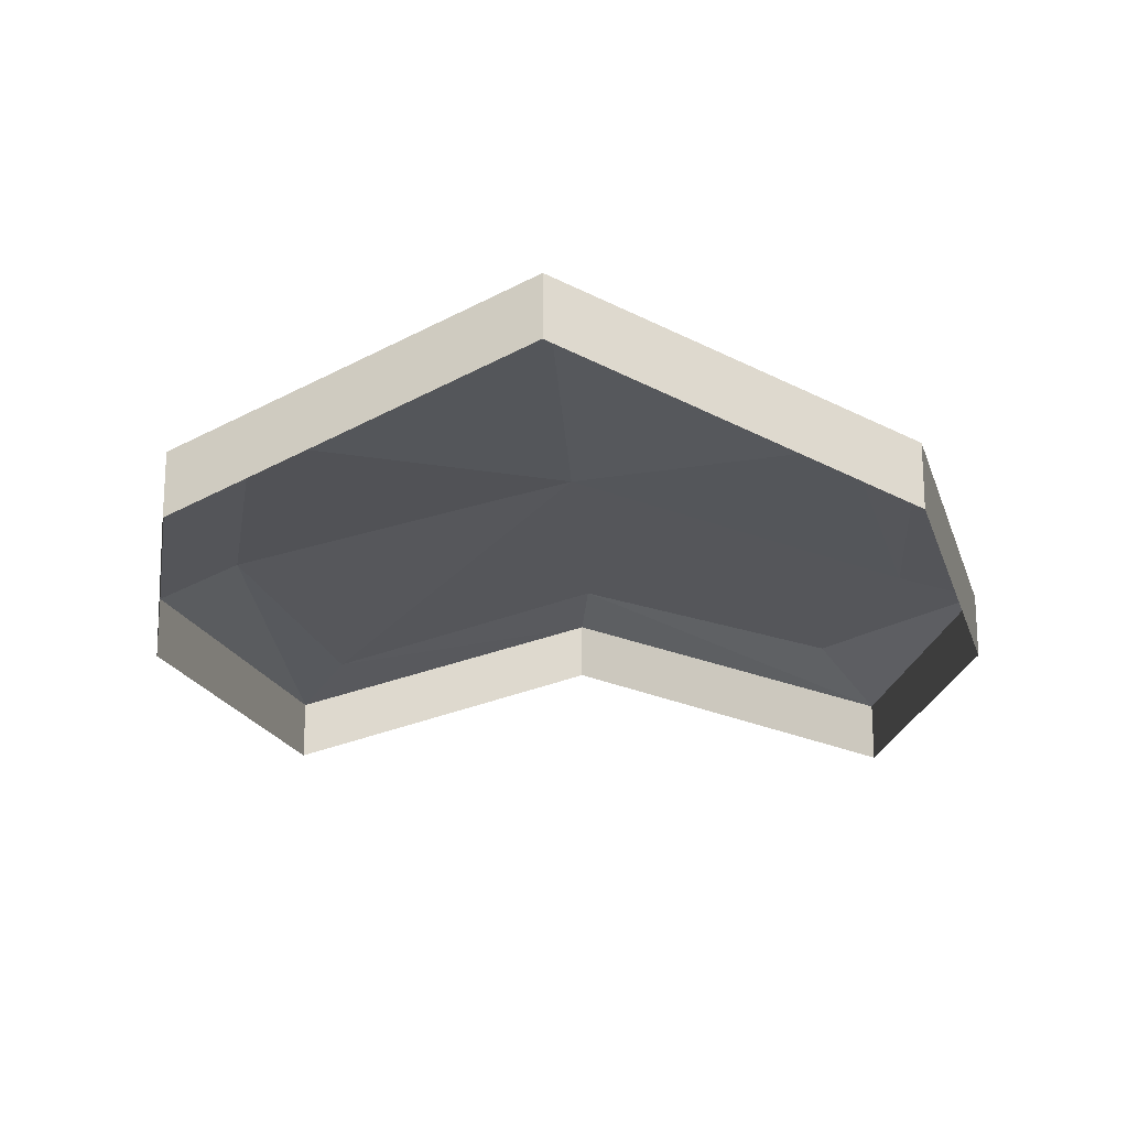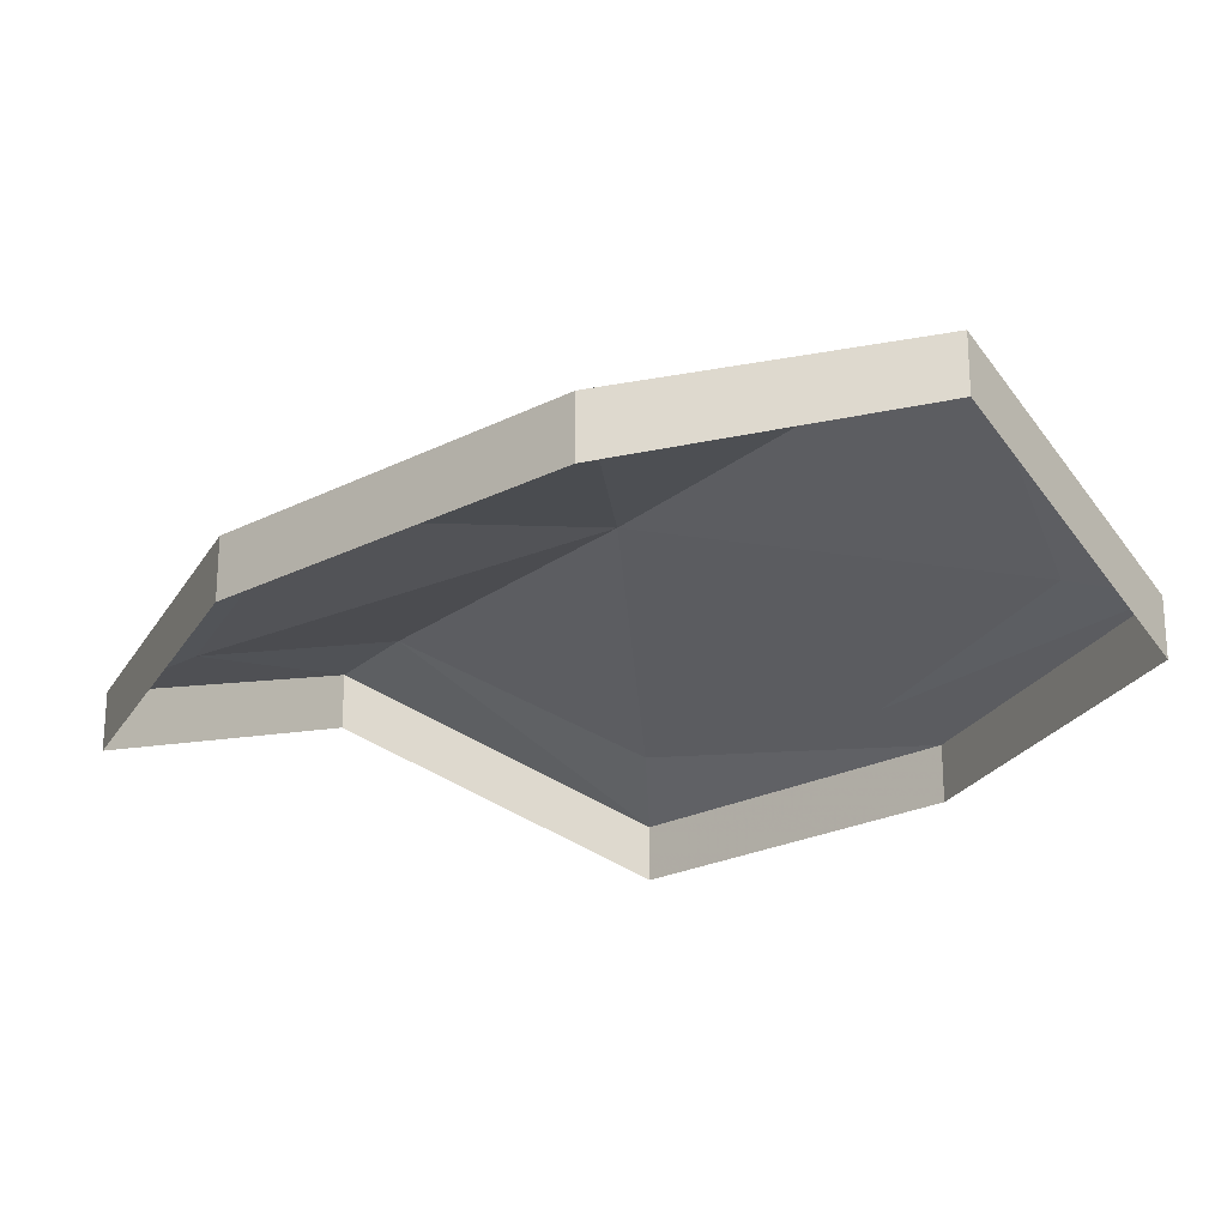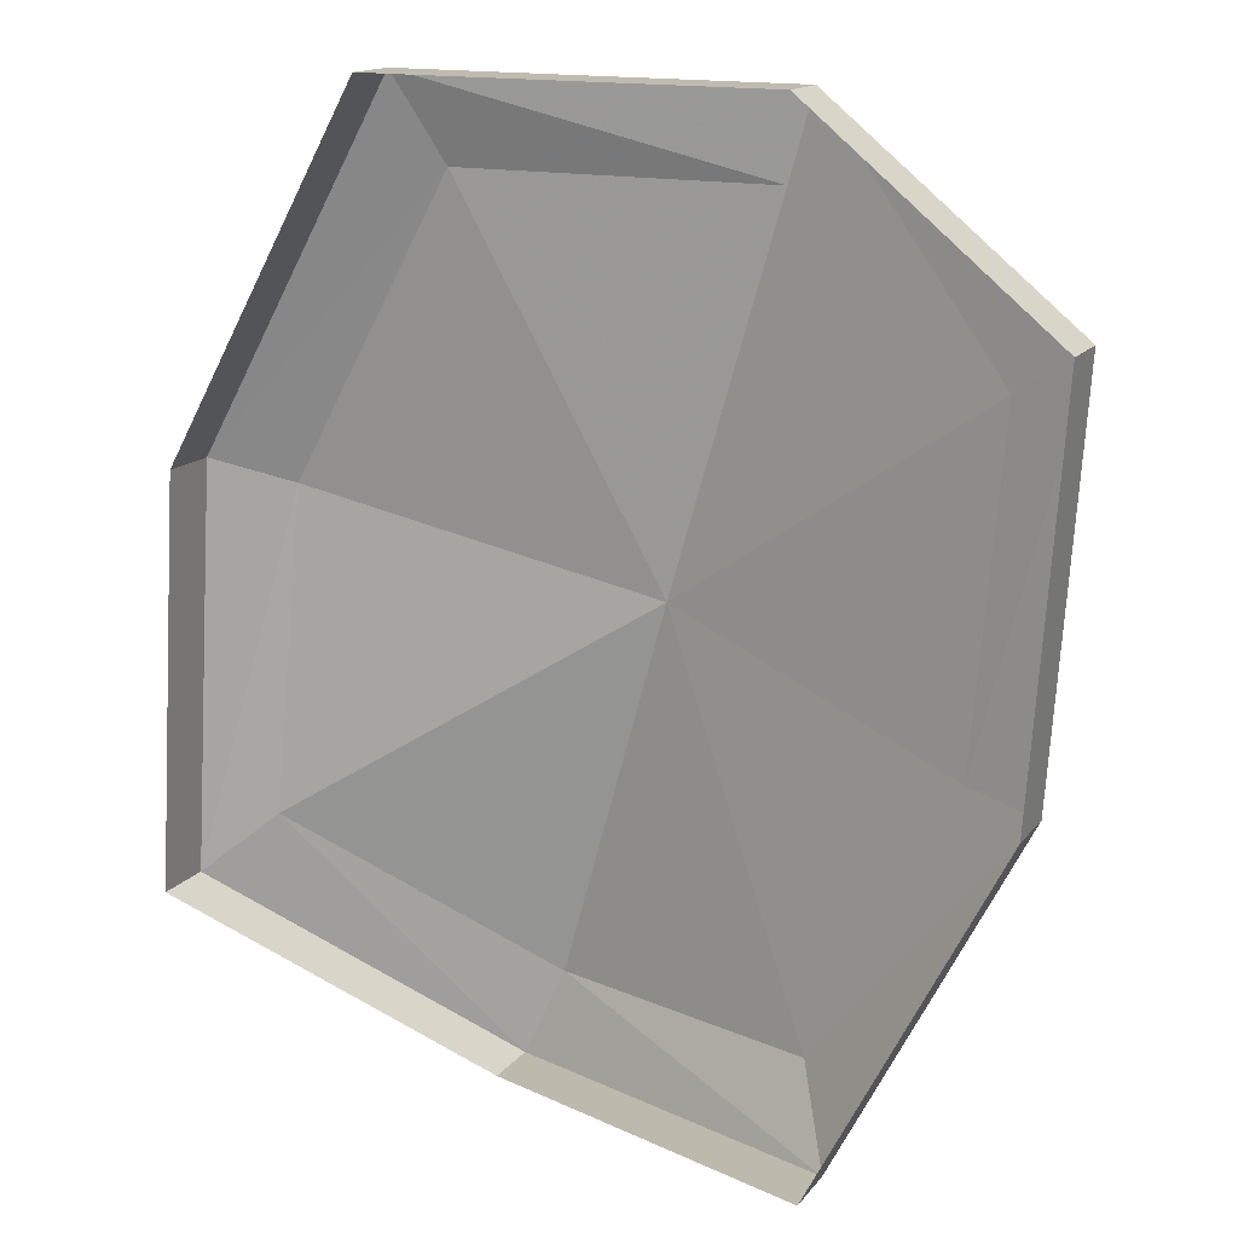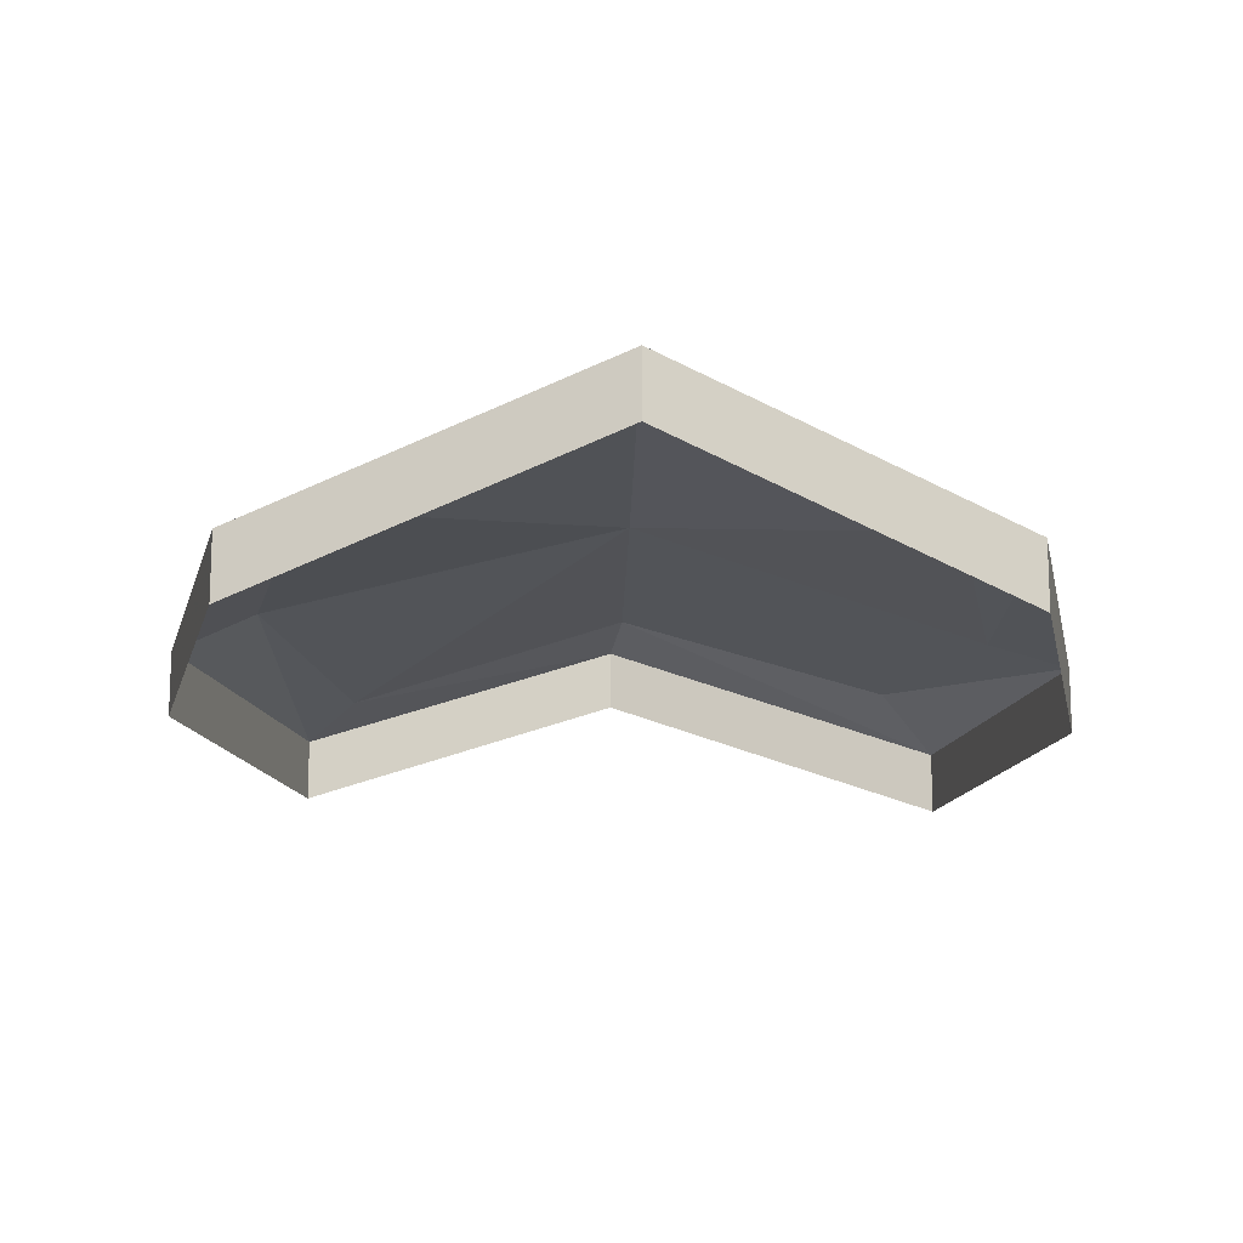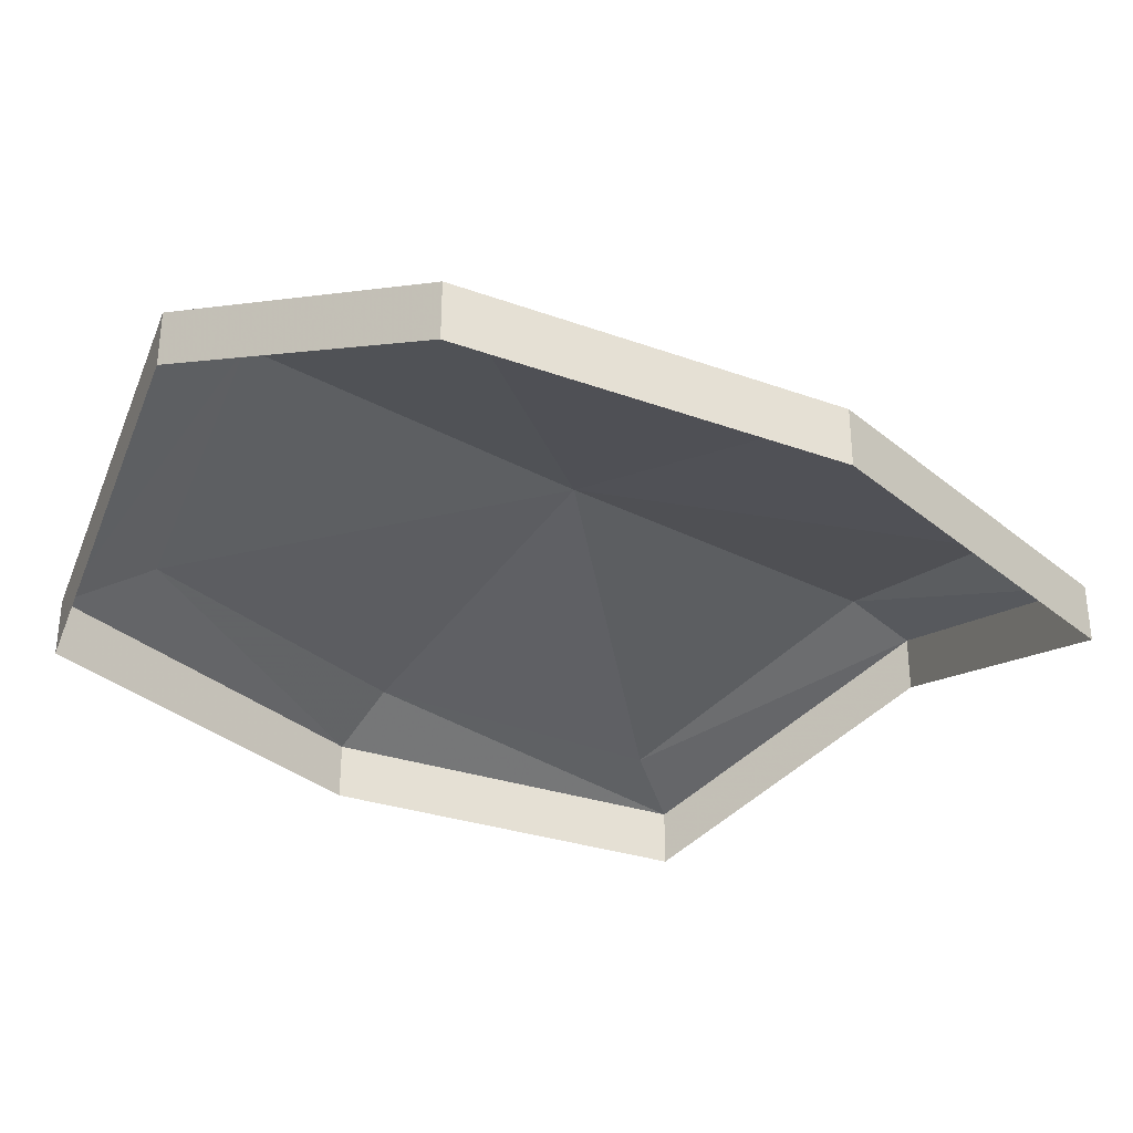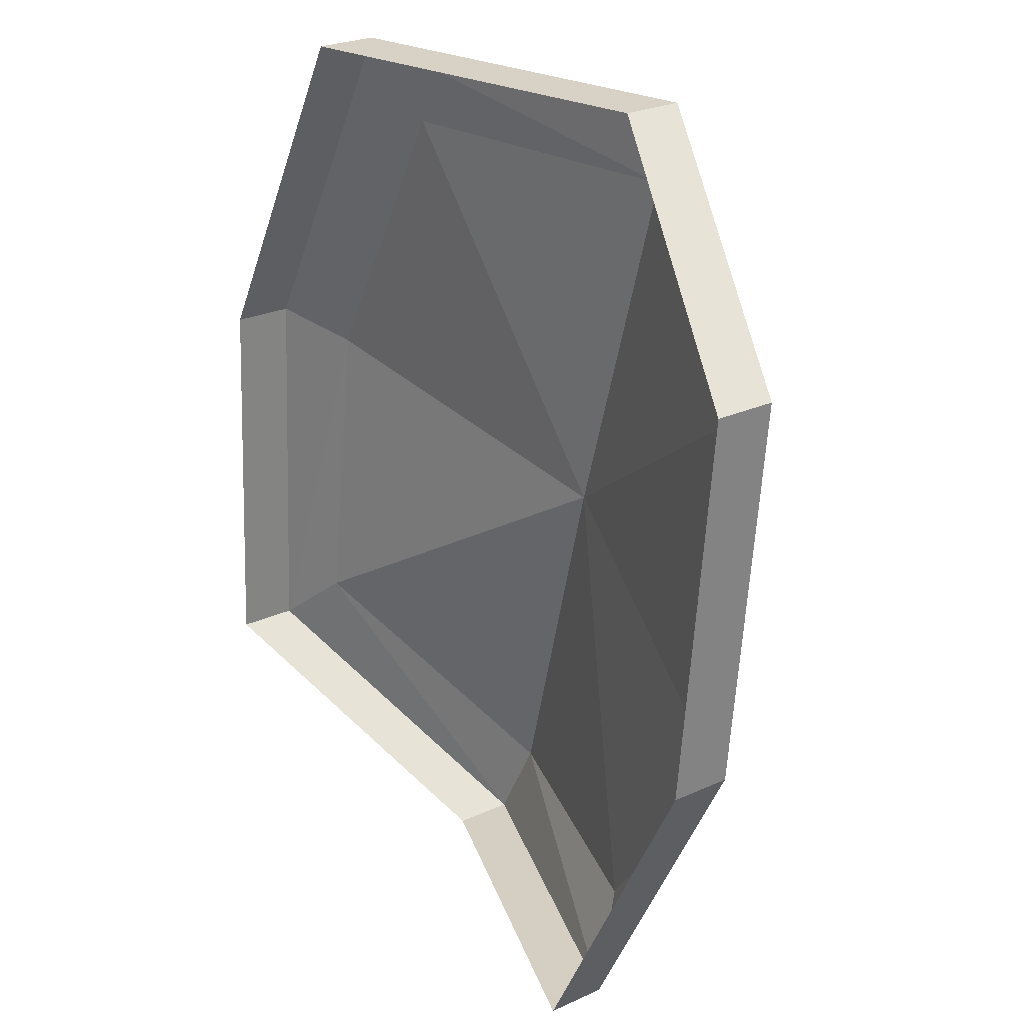
<metadata>
{"format":"obj","ext":"obj","renderer":"f3d","projection":"perspective","resolution":1024,"background":"white","views":[{"elev":-19.5,"azim":19.2,"up":"+Y"},{"elev":-22.6,"azim":-20.0,"up":"+Y"},{"elev":15.0,"azim":24.2,"up":"+Z"},{"elev":-14.7,"azim":15.2,"up":"+Y"},{"elev":-32.5,"azim":68.8,"up":"+Y"},{"elev":25.4,"azim":53.6,"up":"+Z"}]}
</metadata>
<code>
v -0.007812 0.125 -0.07031
v -0.1172 0.07031 0.1797
v -0.2188 0.07031 -0.007812
v -0.2344 0.0625 -0.2109
v -0.07812 0.1328 -0.3125
v 0.1016 0.07031 -0.3125
v 0.1953 0.05469 -0.1328
v 0.2109 0.0625 0.07812
v 0.0625 0.125 0.1719
v -0.1406 0.04688 0.2344
v -0.2656 0.04688 0.007812
v -0.2812 0.04688 -0.25
v -0.1016 0.125 -0.3672
v 0.125 0.03906 -0.3672
v 0.2422 0.03906 -0.1406
v 0.2578 0.04688 0.1094
v 0.07812 0.125 0.2266
v -0.1406 0.007812 0.2344
v -0.2656 0.007812 0.007812
v -0.2812 0.007812 -0.25
v -0.1016 0.08594 -0.3672
v 0.125 0 -0.3672
v 0.2422 0 -0.1406
v 0.2578 0.007812 0.1094
v 0.07812 0.08594 0.2266
f 1 2 3
f 1 3 4
f 1 4 5
f 1 5 6
f 1 6 7
f 1 7 8
f 1 8 9
f 1 9 2
f 2 9 10
f 2 10 11
f 2 11 3
f 3 11 12
f 3 12 4
f 4 12 13
f 4 13 5
f 5 13 14
f 5 14 6
f 6 14 15
f 6 15 7
f 7 15 16
f 7 16 8
f 8 16 17
f 8 17 9
f 9 17 10
f 10 17 18
f 10 18 19
f 10 19 11
f 11 19 20
f 11 20 12
f 12 20 21
f 12 21 13
f 13 21 22
f 13 22 14
f 14 22 23
f 14 23 15
f 15 23 24
f 15 24 16
f 16 24 25
f 16 25 17
f 17 25 18

</code>
